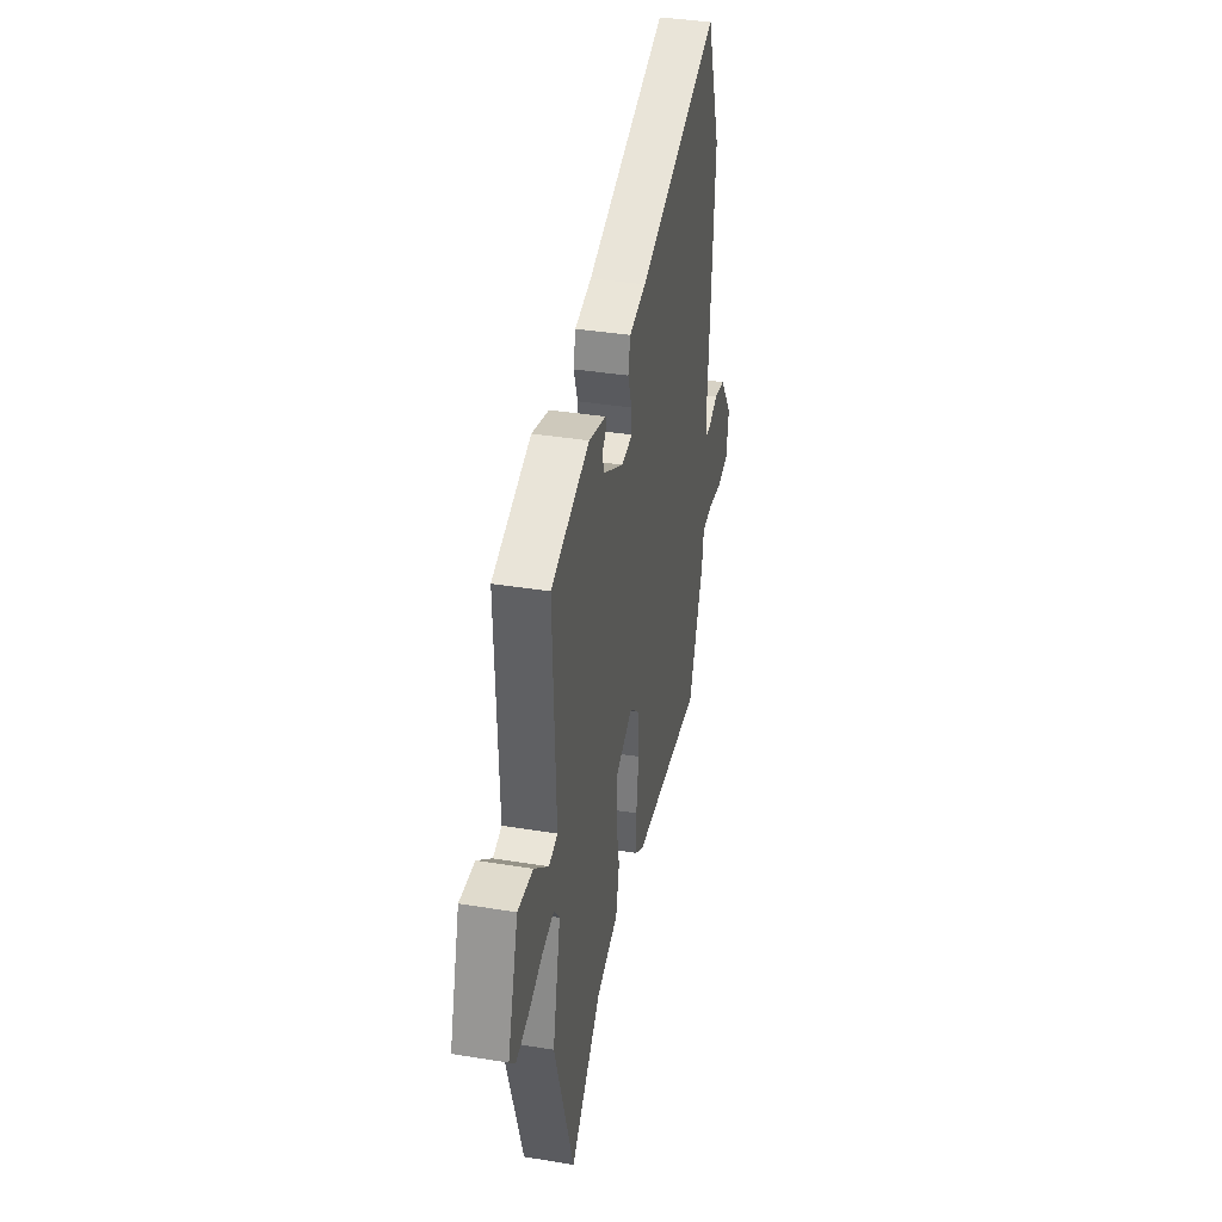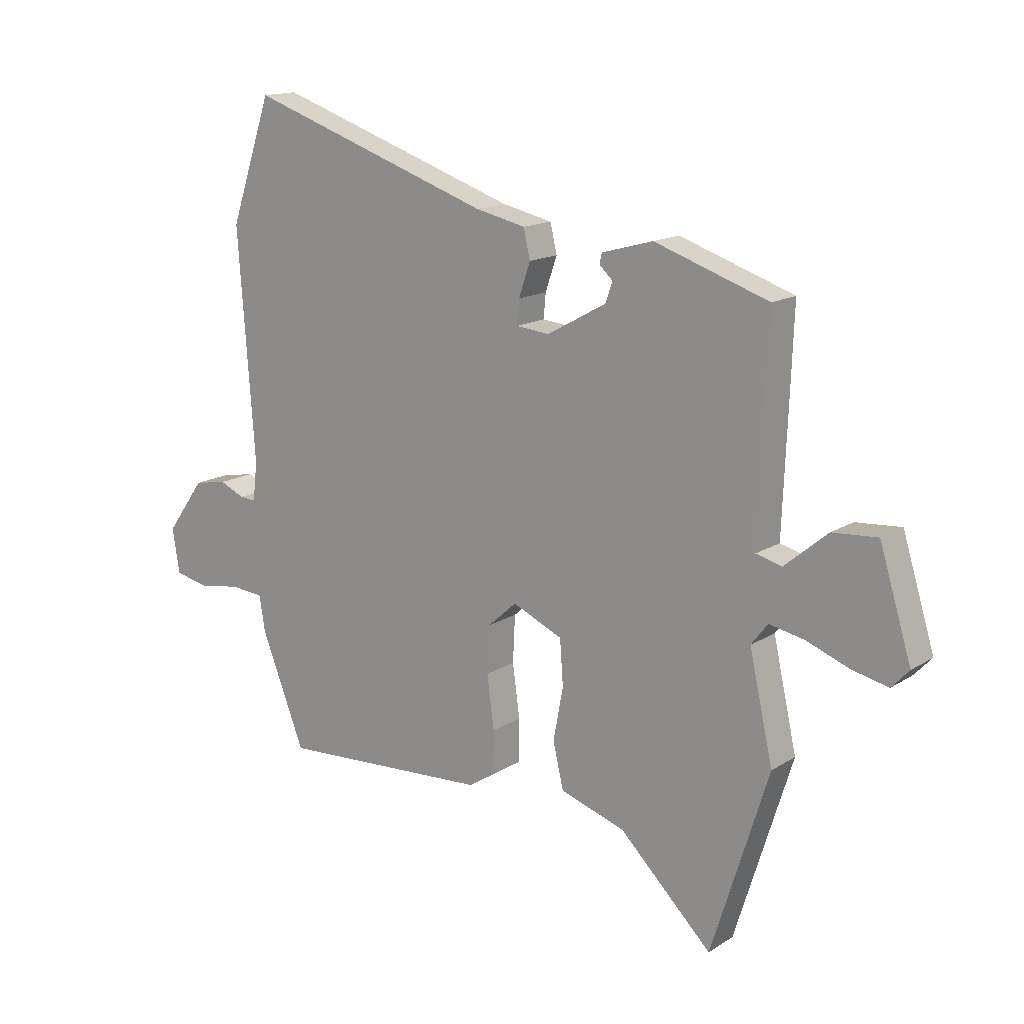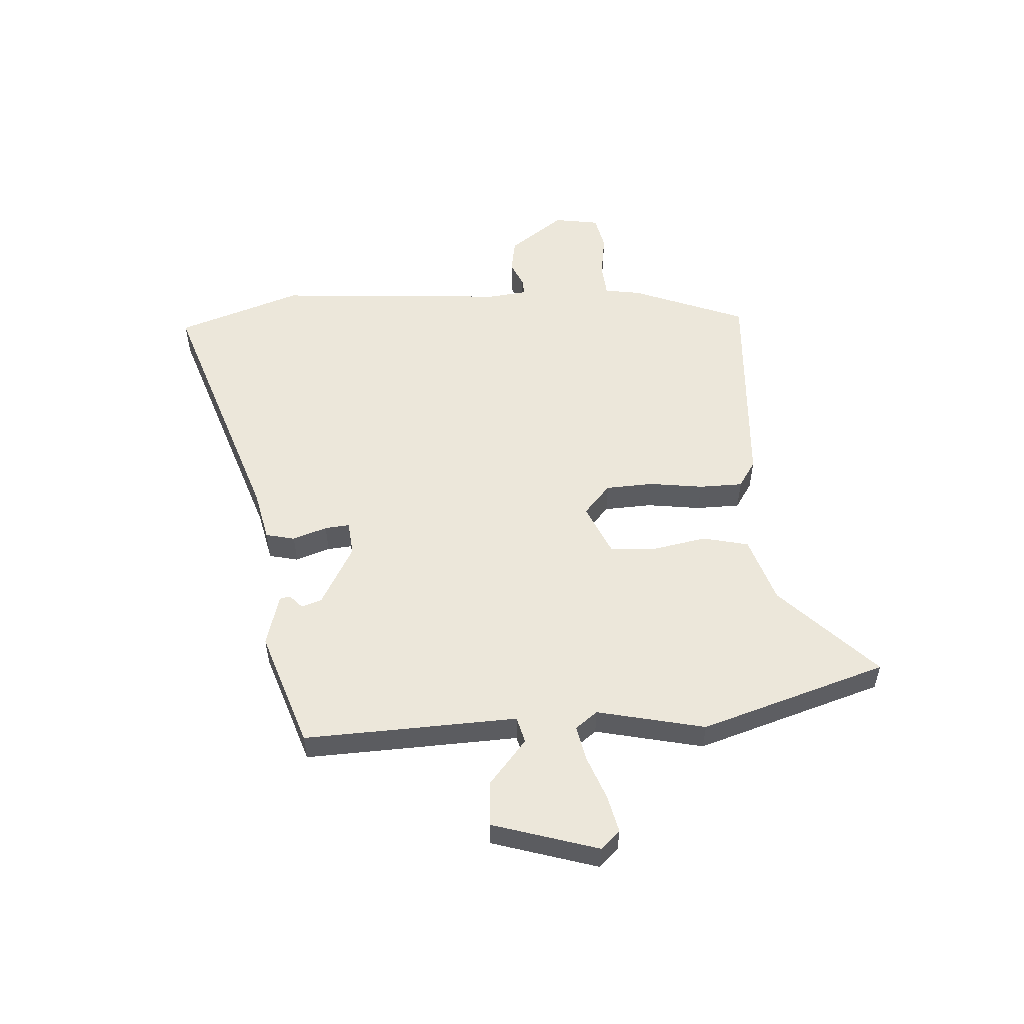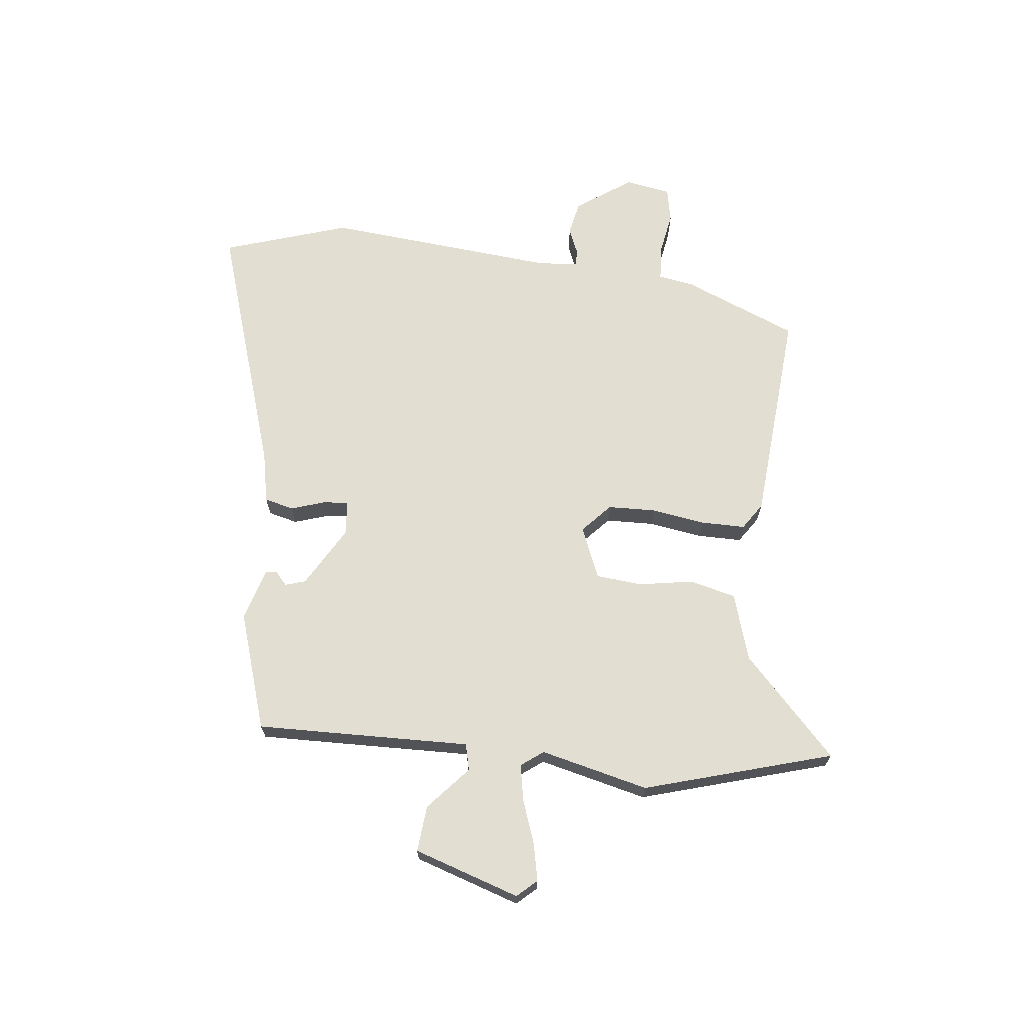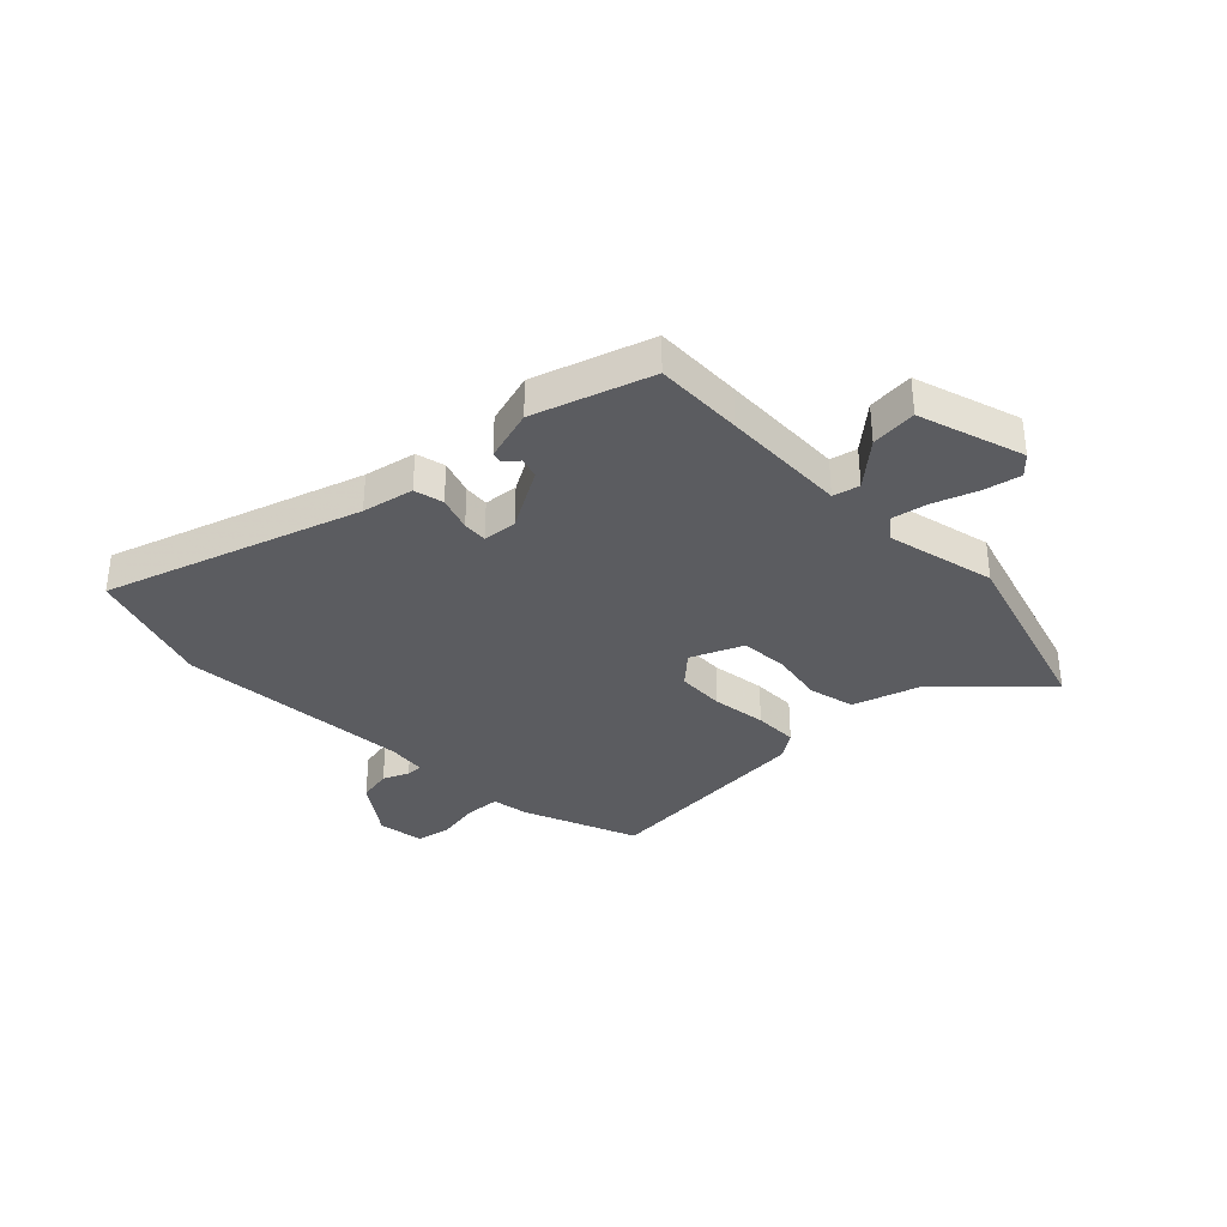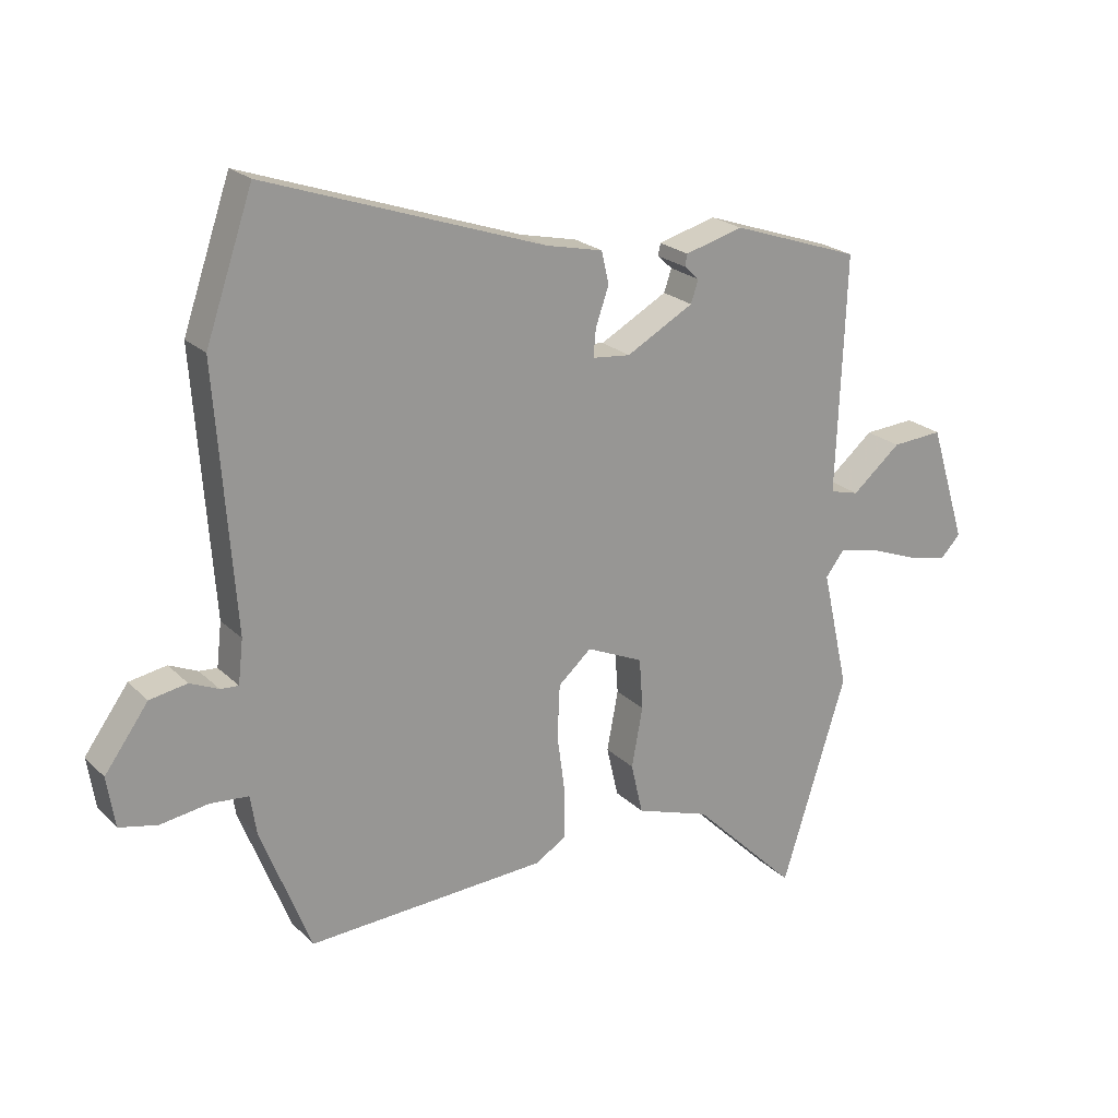
<metadata>
{"format":"obj","ext":"obj","renderer":"f3d","projection":"perspective","resolution":1024,"background":"white","views":[{"elev":37.2,"azim":101.9,"up":"+Z"},{"elev":15.2,"azim":37.3,"up":"+Z"},{"elev":53.9,"azim":86.3,"up":"+Y"},{"elev":68.0,"azim":97.4,"up":"+Y"},{"elev":-34.9,"azim":44.9,"up":"+Y"},{"elev":22.0,"azim":-31.9,"up":"+Z"}]}
</metadata>
<code>
v 0.553 0.07 -0.332
v 0.449 0.07 -0.664
v 0.281 0.07 -0.499
v 0.162 0.07 -0.46
v 0.143 0.07 -0.378
v 0.161 0.07 -0.282
v 0.155 0.07 -0.2
v 0.064 0.07 -0.16
v 0.011 0.07 -0.207
v 0.007 0.07 -0.292
v 0.02 0.07 -0.388
v 0.019 0.07 -0.466
v -0.029 0.07 -0.497
v -0.414 0.07 -0.52
v -0.494 0.07 -0.317
v -0.504 0.07 -0.253
v -0.565 0.07 -0.248
v -0.642 0.07 -0.26
v -0.703 0.07 -0.247
v -0.716 0.07 -0.166
v -0.646 0.07 -0.069
v -0.586 0.07 -0.058
v -0.54 0.07 -0.078
v -0.511 0.07 -0.08
v -0.503 0.07 -0.01
v -0.533 0.07 0.404
v -0.457 0.07 0.626
v -0.01 0.07 0.474
v 0.081 0.07 0.454
v 0.093 0.07 0.402
v 0.072 0.07 0.341
v 0.068 0.07 0.297
v 0.129 0.07 0.291
v 0.237 0.07 0.351
v 0.249 0.07 0.387
v 0.225 0.07 0.409
v 0.229 0.07 0.428
v 0.322 0.07 0.454
v 0.529 0.07 0.384
v 0.523 0.07 0.227
v 0.514 0.07 0.004
v 0.561 0.07 -0.008
v 0.639 0.07 0.058
v 0.721 0.07 0.064
v 0.779 0.07 -0.124
v 0.747 0.07 -0.158
v 0.681 0.07 -0.143
v 0.604 0.07 -0.114
v 0.54 0.07 -0.101
v 0.51 0.07 -0.14
v 0.553 0 -0.332
v 0.449 0 -0.664
v 0.281 0 -0.499
v 0.162 0 -0.46
v 0.143 0 -0.378
v 0.161 0 -0.282
v 0.155 0 -0.2
v 0.064 0 -0.16
v 0.011 0 -0.207
v 0.007 0 -0.292
v 0.02 0 -0.388
v 0.019 0 -0.466
v -0.029 0 -0.497
v -0.414 0 -0.52
v -0.494 0 -0.317
v -0.504 0 -0.253
v -0.565 0 -0.248
v -0.642 0 -0.26
v -0.703 0 -0.247
v -0.716 0 -0.166
v -0.646 0 -0.069
v -0.586 0 -0.058
v -0.54 0 -0.078
v -0.511 0 -0.08
v -0.503 0 -0.01
v -0.533 0 0.404
v -0.457 0 0.626
v -0.01 0 0.474
v 0.081 0 0.454
v 0.093 0 0.402
v 0.072 0 0.341
v 0.068 0 0.297
v 0.129 0 0.291
v 0.237 0 0.351
v 0.249 0 0.387
v 0.225 0 0.409
v 0.229 0 0.428
v 0.322 0 0.454
v 0.529 0 0.384
v 0.523 0 0.227
v 0.514 0 0.004
v 0.561 0 -0.008
v 0.639 0 0.058
v 0.721 0 0.064
v 0.779 0 -0.124
v 0.747 0 -0.158
v 0.681 0 -0.143
v 0.604 0 -0.114
v 0.54 0 -0.101
v 0.51 0 -0.14
f 45 46 47 48
f 45 48 49
f 42 43 44 45
f 41 42 45 49
f 38 39 40 41
f 38 41 49 50
f 35 36 37 38
f 34 35 38 50
f 28 29 30 31
f 28 31 32
f 25 26 27 28
f 24 25 28 32
f 20 21 22 23
f 20 23 24
f 17 18 19 20
f 16 17 20 24
f 10 11 12 13
f 9 10 13 14
f 8 9 14 15
f 3 4 5 6
f 3 6 7
f 2 3 7
f 1 2 7
f 33 34 50 1
f 8 15 16 24
f 8 24 32 33
f 1 7 8 33
f 98 97 96 95
f 99 98 95
f 95 94 93 92
f 99 95 92 91
f 91 90 89 88
f 100 99 91 88
f 88 87 86 85
f 100 88 85 84
f 81 80 79 78
f 82 81 78
f 78 77 76 75
f 82 78 75 74
f 73 72 71 70
f 74 73 70
f 70 69 68 67
f 74 70 67 66
f 63 62 61 60
f 64 63 60 59
f 65 64 59 58
f 56 55 54 53
f 57 56 53
f 57 53 52
f 57 52 51
f 51 100 84 83
f 74 66 65 58
f 83 82 74 58
f 83 58 57 51
f 1 51 52 2
f 2 52 53 3
f 3 53 54 4
f 4 54 55 5
f 5 55 56 6
f 6 56 57 7
f 7 57 58 8
f 8 58 59 9
f 9 59 60 10
f 10 60 61 11
f 11 61 62 12
f 12 62 63 13
f 13 63 64 14
f 14 64 65 15
f 15 65 66 16
f 16 66 67 17
f 17 67 68 18
f 18 68 69 19
f 19 69 70 20
f 20 70 71 21
f 21 71 72 22
f 22 72 73 23
f 23 73 74 24
f 24 74 75 25
f 25 75 76 26
f 26 76 77 27
f 27 77 78 28
f 28 78 79 29
f 29 79 80 30
f 30 80 81 31
f 31 81 82 32
f 32 82 83 33
f 33 83 84 34
f 34 84 85 35
f 35 85 86 36
f 36 86 87 37
f 37 87 88 38
f 38 88 89 39
f 39 89 90 40
f 40 90 91 41
f 41 91 92 42
f 42 92 93 43
f 43 93 94 44
f 44 94 95 45
f 45 95 96 46
f 46 96 97 47
f 47 97 98 48
f 48 98 99 49
f 49 99 100 50
f 50 100 51 1

</code>
